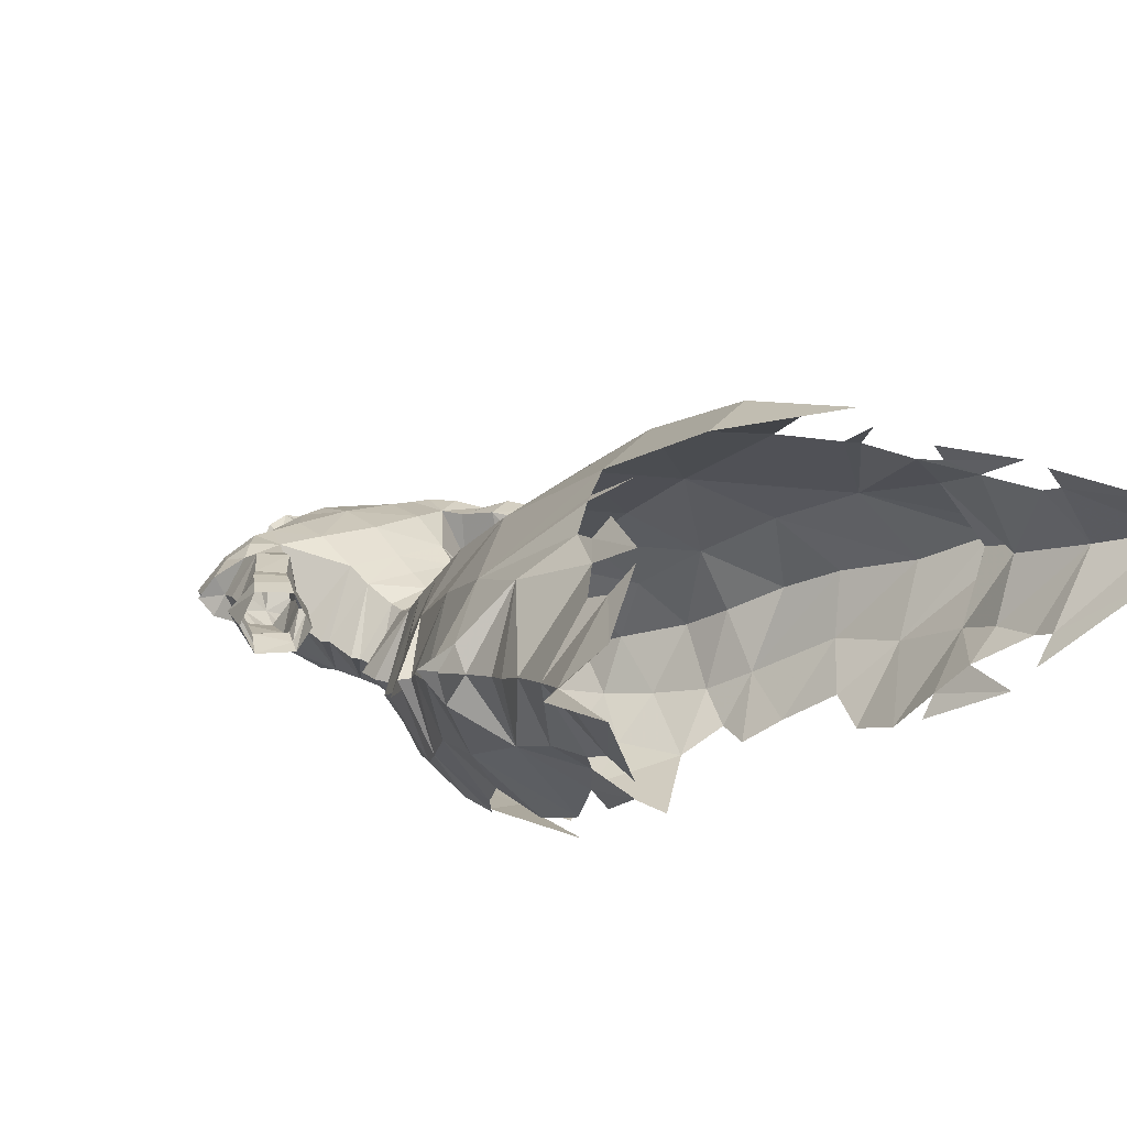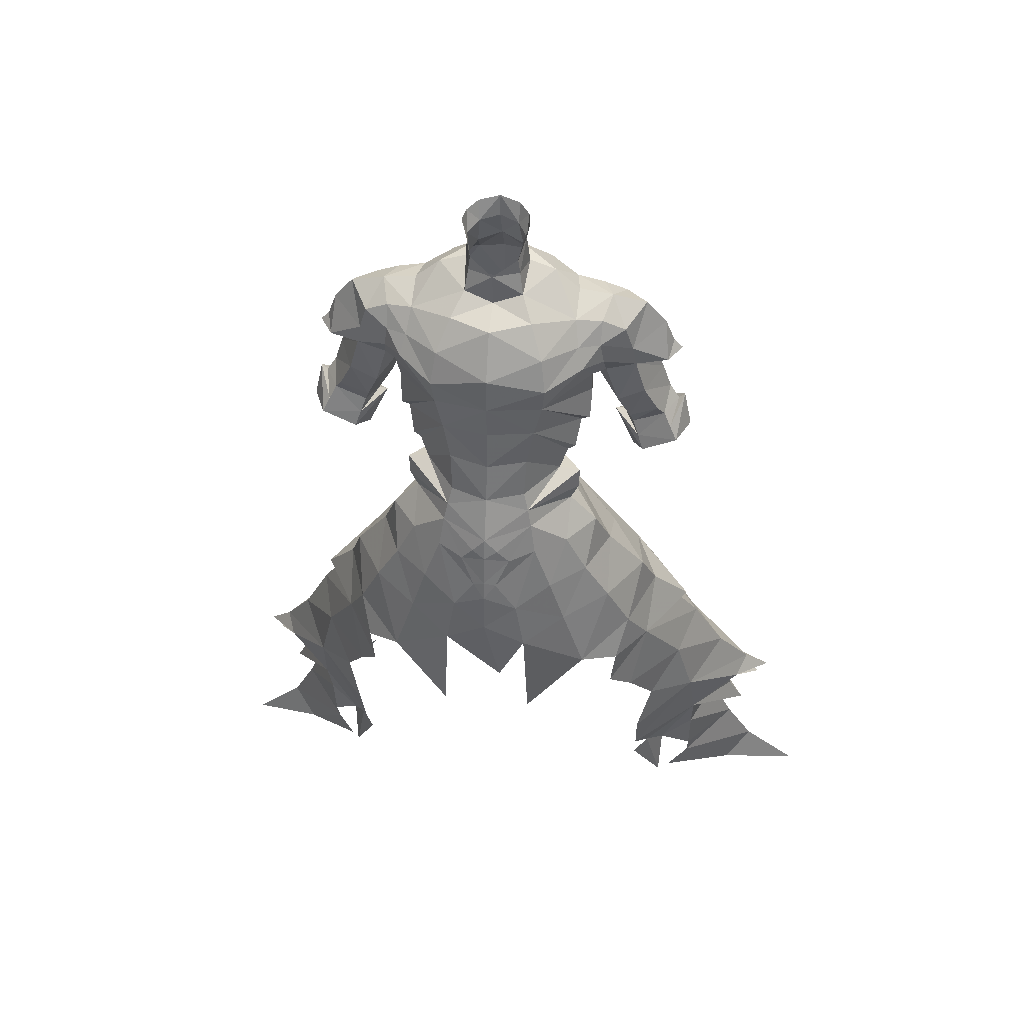
<metadata>
{"format":"obj","ext":"obj","renderer":"f3d","projection":"perspective","resolution":1024,"background":"white","views":[{"elev":18.9,"azim":145.0,"up":"+Y"},{"elev":41.3,"azim":7.6,"up":"+Z"}]}
</metadata>
<code>
g demon_armour_male_104760
v -0.06429 12.08 47.27
v 6.986 10.55 46.28
v 6.271 7.706 50.07
v -0.06428 8.786 50.84
v 22.36 12.39 23.77
v 19.58 6.692 22.45
v 18.14 5.463 28.33
v 19.56 10.37 29.65
v -0.0643 25.46 28.39
v -0.0643 30.12 17.47
v 4.407 29.07 15.78
v 7.586 24.95 23.61
v 3.432 -4.111 59.9
v 3.261 -4.502 56.37
v -0.06428 -5.696 56.25
v -0.06428 -5.157 59.76
v -0.0643 5.649 78.09
v -0.0643 7.036 75.77
v 2.159 6.788 75.65
v 1.954 4.602 77.73
v 2.168 -6.803 49.92
v -0.06428 -7.791 47.75
v -0.06428 -7.44 50.48
v 1.073 -7.047 51.17
v 8.995 -2.973 46.48
v 11.15 -2.172 42.6
v 7.225 -5.364 41.98
v 5.908 -5.62 46.23
v 14.92 1.356 34.57
v 17.34 8.274 33.76
v 15.08 14.83 32.29
v 13.08 10.63 39.07
v 15.34 2.97 61.22
v 15.96 2.643 59.93
v 13.02 2.545 58.72
v 12.52 2.838 60.15
v 12.61 7.785 60.02
v 13.19 7.732 58.49
v 15.84 7.973 59.7
v 15.07 8.01 61.16
v 14.36 2.651 16.95
v 14.49 1.063 21.26
v 20.08 9.562 16.11
v 14.94 23.59 16.26
v 15.42 24.03 13.93
v 16.99 23.2 11.72
v 18.82 20.67 17.9
v 16.59 2.315 58.64
v 13.53 2.252 57.29
v 13.85 7.468 56.83
v 16.68 7.718 58.11
v 26.55 19.77 1.966
v 19.64 23.15 6.288
v 24.26 22.79 -0.1547
v 14.08 3.347 42.04
v 15.3 5.425 38.35
v 13.16 -0.8331 38.14
v 12.21 -2.675 34.68
v 11.78 -2.951 31.69
v 13.67 -0.6699 29.13
v -0.0643 20.1 37.2
v 7.742 14.06 41.81
v -0.06429 15.6 43.22
v 7.19 -3.408 50.24
v 4.42 -5.606 50.39
v 3.998 -5.143 53.11
v 7.213 -0.5356 53.12
v 7.973 -0.4736 56.41
v 5.243 5.273 53.37
v 7.918 -0.5084 54.54
v 9.59 -0.1289 50.32
v 3.678 -4.852 54.73
v 17.19 18.35 25.05
v 11.2 24.64 20
v 10.9 1.505 46.76
v 10.88 6.837 44.34
v 9.098 -4.949 36.08
v 8.246 18.53 35.04
v 4.514 4.15 56.04
v -0.06428 5.188 55.82
v 3.366 3.599 56.64
v -0.06428 4.373 56.66
v 6.122 -0.5888 56.76
v -0.0643 32.38 5.666
v 25.32 15.18 18.89
v 23.51 17.04 18.22
v 31.67 21.94 -3.923
v 24.25 17.7 -0.1643
v 26.75 16.6 15.29
v 23.22 15.05 17.4
v 24.42 12.92 17.97
v 2.527 -0.03898 75.48
v 5.128 2.627 76.6
v 7.269 -0.3231 73.43
v -0.06426 -5.233 66.32
v 4.065 -4.045 63.26
v -0.06428 -4.971 63.35
v -0.06428 4.404 59.09
v 4.178 4.933 61.54
v -0.06428 5.119 61.31
v -0.06428 4.373 56.66
v 3.366 3.599 56.64
v 7.912 0.5784 61.73
v 7.462 -0.1101 59.02
v 6.812 -0.2689 58.68
v 2.693 2.922 81.92
v 1.659 3.59 80.49
v 2.556 2.22 80.01
v 1.775 4.066 82.26
v -0.0643 4.565 82.57
v -0.0643 4.362 80.7
v 7.269 -0.3231 73.43
v 10.23 2.674 74.34
v 9.571 0.2887 73.08
v 7.272 2.467 74.86
v 6.869 4.963 74.53
v 9.245 5.059 73.97
v 7.019 7.136 72.48
v 8.664 7.065 72.42
v 7.632 -1.54 71.3
v 9.52 -0.5927 71.06
v 15.41 2.629 67.62
v 16.59 4.341 67.94
v 14.05 4.097 68.05
v 12.29 0.9878 69.82
v 13.24 3.145 73.45
v 15 3.709 71.12
v 11.61 0.619 72.1
v 11.32 5.453 73
v 12.4 6.007 70.87
v 9.827 -0.3108 69.1
v 12.63 1.225 67.98
v 2.224 0.3697 77.49
v -0.06427 -0.8352 77.66
v 2.056 0.3017 78.83
v 9.944 7.8 64.29
v 11.53 4.655 60.27
v 12.02 7.504 61.21
v 9.999 4.289 63.02
v 14.28 7.808 62.32
v 8.681 2.846 66.66
v 11.12 1.459 63.6
v 9.985 0.7141 67.54
v 8.861 -0.5825 67.82
v 10.73 4.449 60.25
v 12.2 2.446 61.06
v 8.849 7.002 67.38
v 12.34 8.07 65.48
v 11.83 6.731 68.56
v 13.5 1.506 64.82
v 14.72 2.312 62.22
v 4.464 5.915 63.8
v -0.06431 7.579 67.14
v -0.0643 6.015 63.5
v 3.468 3.773 58.98
v 6.122 -0.5888 56.76
v 7.995 6.973 69.29
v 4.721 7.443 67.94
v 6.869 4.963 74.53
v 4.383 6.23 75.56
v 7.019 7.136 72.48
v -0.06426 -5.111 69.33
v -0.06427 -3.203 73.4
v 4.63 -3.645 71.08
v 2.443 0.9811 80.38
v 2.936 1.637 81.78
v 7.995 6.973 69.29
v 8.681 2.846 66.66
v 8.765 1.208 64.78
v 5.041 -4.422 68.23
v 7.632 -1.54 71.3
v 8.136 -2.194 69.45
v -0.06431 7.769 71.84
v 3.523 -2.032 73.82
v 15 5.884 67.97
v 10.19 7.17 70.53
v 8.136 -2.194 69.45
v 15.67 5.169 62.85
v 14.93 4.878 65.25
v 17.74 4.87 58.87
v 17.06 5.042 62.07
v 12.53 4.36 56.36
v 16.52 5.118 61.52
v 8.661 0.7264 61.83
v 8.861 -0.5825 67.82
v 4.781 -4.006 66.04
v 4.549 7.485 72.05
v -0.06427 -0.5189 74.7
v 2.8 2.875 77.21
v -0.06428 6.233 53.73
v 7.272 2.467 74.86
v 19.79 22.4 8.283
v 21.98 15.95 13.03
v -0.06428 -7.096 52.48
v -0.06428 -8.163 42.43
v 2.868 -7.292 44.41
v 3.625 -7.363 39.99
v 12.09 24.6 19.11
v 3.994 -6.904 31.13
v 15.73 2.302 25.09
v -0.06428 -5.696 56.25
v 3.261 -4.502 56.37
v -0.06428 -8.017 46
v 0.9657 -7.547 47.39
v 15.81 4.137 68.82
v 18.45 8.37 33.83
v 1.384 -7.971 36.25
v 27.61 16.59 16.54
v 24.95 15.67 17.28
v 25.22 17.5 10.1
v 23.77 16.28 13.4
v 16.92 8.683 11.77
v 19.89 10.88 12.36
v 19.77 11.44 8.273
v 24.06 17.84 7.35
v 19.64 12.15 6.287
v 17.74 10.09 5.866
v 15.43 6.045 13.91
v 16.74 8.113 7.156
v 14.17 4.392 13.64
v 17.76 25.05 5.853
v 16.76 25.51 7.087
v 14.13 25.42 13.61
v 10.41 26.87 15.93
v -6.399 7.706 50.07
v -7.115 10.55 46.28
v -22.49 12.39 23.77
v -19.69 10.37 29.65
v -18.27 5.463 28.33
v -19.71 6.692 22.45
v -7.714 24.95 23.61
v -4.535 29.07 15.78
v -3.56 -4.111 59.9
v -3.389 -4.502 56.37
v -2.083 4.602 77.73
v -2.288 6.788 75.65
v -2.296 -6.803 49.92
v -1.202 -7.047 51.17
v -9.124 -2.973 46.48
v -6.036 -5.62 46.23
v -7.354 -5.364 41.98
v -11.28 -2.172 42.6
v -15.05 1.356 34.57
v -17.46 8.274 33.76
v -15.21 14.83 32.29
v -13.21 10.63 39.07
v -15.47 2.97 61.22
v -12.65 2.838 60.15
v -13.15 2.545 58.72
v -16.09 2.643 59.93
v -12.74 7.785 60.02
v -15.2 8.01 61.16
v -16.04 7.837 59.56
v -13.32 7.732 58.49
v -14.48 2.651 16.95
v -20.21 9.562 16.11
v -14.62 1.063 21.26
v -15.07 23.59 16.26
v -18.95 20.67 17.9
v -17.12 23.2 11.72
v -15.55 24.03 13.93
v -16.72 2.315 58.64
v -13.65 2.252 57.29
v -13.98 7.468 56.83
v -16.81 7.718 58.11
v -26.68 19.77 1.966
v -24.38 22.79 -0.1547
v -19.77 23.15 6.288
v -14.21 3.347 42.04
v -13.29 -0.8331 38.14
v -15.43 5.425 38.35
v -12.34 -2.675 34.68
v -11.91 -2.951 31.69
v -13.8 -0.6699 29.13
v -7.87 14.06 41.81
v -7.319 -3.408 50.24
v -4.549 -5.606 50.39
v -7.341 -0.5356 53.12
v -4.127 -5.143 53.11
v -8.102 -0.4736 56.41
v -8.047 -0.5084 54.54
v -5.372 5.273 53.37
v -9.718 -0.1289 50.32
v -3.807 -4.852 54.73
v -17.32 18.35 25.05
v -11.33 24.64 20
v -11.03 1.505 46.76
v -11.01 6.837 44.34
v -9.226 -4.949 36.08
v -8.374 18.53 35.04
v -4.643 4.15 56.04
v -3.495 3.599 56.64
v -6.251 -0.5888 56.76
v -25.45 15.18 18.89
v -23.64 17.04 18.22
v -31.8 21.94 -3.923
v -24.38 17.7 -0.1643
v -26.88 16.6 15.29
v -24.55 12.92 17.97
v -23.34 15.05 17.4
v -2.656 -0.039 75.48
v -7.397 -0.3232 73.43
v -5.257 2.627 76.6
v -4.194 -4.045 63.26
v -4.306 4.933 61.54
v -3.495 3.599 56.64
v -8.041 0.5784 61.73
v -7.591 -0.1101 59.02
v -6.941 -0.2689 58.68
v -2.822 2.922 81.92
v -2.684 2.22 80.01
v -1.788 3.589 80.49
v -1.903 4.066 82.26
v -7.397 -0.3232 73.43
v -9.7 0.2886 73.08
v -10.36 2.674 74.34
v -7.4 2.466 74.86
v -6.998 4.963 74.53
v -9.374 5.059 73.97
v -8.793 7.065 72.42
v -7.148 7.136 72.48
v -7.761 -1.54 71.3
v -9.648 -0.5928 71.06
v -15.54 2.629 67.62
v -14.18 4.097 68.05
v -16.72 4.341 67.94
v -12.42 0.9878 69.82
v -15.13 3.709 71.12
v -13.37 3.145 73.45
v -11.74 0.6189 72.1
v -12.53 6.007 70.87
v -11.45 5.453 73
v -9.956 -0.3108 69.1
v -12.75 1.225 67.98
v -2.353 0.3697 77.49
v -2.184 0.3017 78.83
v -10.07 7.8 64.29
v -12.15 7.504 61.21
v -11.66 4.655 60.27
v -10.13 4.289 63.02
v -14.41 7.808 62.32
v -8.809 2.846 66.66
v -11.25 1.459 63.6
v -10.11 0.7141 67.54
v -8.989 -0.5826 67.82
v -10.85 4.449 60.25
v -12.33 2.446 61.06
v -8.978 7.002 67.38
v -12.47 8.07 65.48
v -11.96 6.731 68.56
v -13.63 1.506 64.82
v -14.85 2.312 62.22
v -4.592 5.915 63.8
v -6.251 -0.5888 56.76
v -3.596 3.773 58.98
v -8.123 6.973 69.29
v -4.85 7.443 67.94
v -6.998 4.963 74.53
v -7.148 7.136 72.48
v -4.512 6.23 75.56
v -4.758 -3.645 71.08
v -2.572 0.9811 80.38
v -3.065 1.637 81.78
v -8.123 6.973 69.29
v -8.809 2.846 66.66
v -8.894 1.208 64.78
v -5.169 -4.422 68.23
v -8.265 -2.194 69.45
v -7.761 -1.54 71.3
v -3.651 -2.032 73.82
v -15.13 5.884 67.97
v -10.31 7.17 70.53
v -8.265 -2.194 69.45
v -15.8 5.169 62.85
v -15.06 4.878 65.25
v -17.87 4.87 58.87
v -17.19 5.042 62.07
v -12.66 4.36 56.36
v -16.65 5.118 61.52
v -8.79 0.7264 61.83
v -4.91 -4.006 66.04
v -8.989 -0.5826 67.82
v -4.678 7.485 72.05
v -2.928 2.875 77.21
v -7.4 2.466 74.86
v -19.92 22.4 8.283
v -22.11 15.95 13.03
v -3.753 -7.363 39.99
v -2.997 -7.292 44.41
v -12.22 24.6 19.11
v -4.122 -6.904 31.13
v -15.86 2.302 25.09
v -3.389 -4.502 56.37
v -1.094 -7.547 47.39
v -15.94 4.137 68.82
v -18.57 8.37 33.83
v -25.08 15.67 17.28
v -27.74 16.59 16.54
v -25.35 17.5 10.1
v -23.9 16.28 13.4
v -17.05 8.683 11.77
v -19.9 11.44 8.273
v -20.02 10.88 12.36
v -24.19 17.84 7.35
v -19.77 12.15 6.287
v -17.87 10.09 5.866
v -15.56 6.045 13.91
v -16.87 8.113 7.156
v -14.3 4.392 13.64
v -17.89 25.05 5.853
v -16.88 25.51 7.087
v -14.25 25.42 13.61
v -10.54 26.87 15.93
f 2 1 3
f 4 3 1
f 6 5 7
f 8 7 5
f 10 9 11
f 12 11 9
f 14 13 15
f 16 15 13
f 18 17 19
f 20 19 17
f 22 21 23
f 24 23 21
f 26 25 27
f 28 27 25
f 30 29 8
f 7 8 29
f 8 31 30
f 32 30 31
f 34 33 35
f 36 35 33
f 38 37 39
f 40 39 37
f 42 41 6
f 43 6 41
f 45 44 46
f 47 46 44
f 49 48 35
f 34 35 48
f 51 50 39
f 38 39 50
f 53 52 54
f 56 55 57
f 29 58 59
f 29 59 60
f 62 61 63
f 28 64 65
f 66 64 67
f 69 68 70
f 3 69 71
f 67 70 72
f 12 73 74
f 26 75 25
f 3 75 76
f 77 58 57
f 78 32 31
f 78 73 12
f 80 79 69
f 81 79 82
f 83 68 79
f 82 79 80
f 57 55 26
f 83 79 81
f 69 67 71
f 11 84 10
f 32 55 56
f 73 85 86
f 5 85 73
f 88 87 52
f 90 89 91
f 73 31 5
f 78 12 9
f 93 92 94
f 96 95 97
f 99 98 100
f 102 101 98
f 16 96 97
f 104 103 96
f 105 96 13
f 107 106 108
f 106 107 109
f 110 107 111
f 107 110 109
f 107 17 111
f 113 112 114
f 112 113 115
f 113 116 115
f 116 113 117
f 118 117 119
f 117 118 116
f 120 114 112
f 114 120 121
f 123 122 124
f 126 125 127
f 125 126 128
f 129 127 130
f 127 129 126
f 125 131 132
f 113 129 117
f 129 113 126
f 128 113 114
f 113 128 126
f 134 133 135
f 137 136 138
f 136 137 139
f 37 140 40
f 140 37 138
f 142 141 139
f 141 143 144
f 35 137 145
f 139 146 142
f 146 139 137
f 136 141 147
f 141 136 139
f 147 148 136
f 148 147 149
f 146 150 142
f 150 146 151
f 153 152 154
f 154 99 100
f 132 131 143
f 132 142 150
f 155 105 156
f 158 157 152
f 160 159 161
f 163 162 164
f 165 135 108
f 166 108 106
f 108 166 165
f 119 167 118
f 157 168 169
f 171 170 172
f 173 158 153
f 163 164 174
f 175 130 127
f 176 130 149
f 176 129 130
f 119 176 167
f 129 119 117
f 125 128 121
f 177 131 121
f 121 128 114
f 120 177 121
f 161 157 158
f 33 178 151
f 36 151 146
f 137 138 37
f 178 40 140
f 179 124 132
f 146 137 36
f 48 180 181
f 149 124 148
f 181 180 51
f 145 50 182
f 148 140 136
f 33 151 36
f 33 183 178
f 183 40 178
f 103 152 184
f 176 149 167
f 129 176 119
f 141 167 147
f 147 167 149
f 140 138 136
f 185 172 186
f 169 168 185
f 131 125 121
f 150 151 178
f 187 161 158
f 160 161 187
f 173 18 19
f 96 103 186
f 172 170 186
f 184 169 186
f 186 170 95
f 156 13 14
f 178 140 148
f 188 163 174
f 174 164 94
f 170 171 164
f 143 141 142
f 132 143 142
f 107 108 20
f 133 134 92
f 104 105 99
f 174 92 188
f 95 96 186
f 98 99 155
f 16 13 96
f 17 107 20
f 92 134 188
f 152 153 158
f 99 154 152
f 173 187 158
f 155 102 98
f 150 179 132
f 179 150 178
f 179 148 124
f 148 179 178
f 94 164 171
f 174 94 92
f 160 93 159
f 103 99 152
f 99 105 155
f 164 162 170
f 20 108 189
f 108 135 133
f 108 133 189
f 92 189 133
f 92 93 189
f 169 152 157
f 185 186 169
f 143 131 144
f 177 144 131
f 156 105 13
f 155 156 102
f 95 170 162
f 76 75 55
f 80 69 190
f 78 62 32
f 61 62 78
f 191 159 93
f 94 191 93
f 190 69 3
f 62 2 32
f 75 3 71
f 4 190 3
f 63 2 62
f 104 96 105
f 104 99 103
f 184 186 103
f 184 152 169
f 61 78 9
f 72 68 83
f 91 43 90
f 193 192 46
f 173 19 187
f 187 19 160
f 23 24 194
f 196 195 197
f 6 85 5
f 198 73 44
f 25 64 28
f 76 55 32
f 2 76 32
f 1 2 63
f 3 76 2
f 54 52 87
f 27 197 77
f 199 77 197
f 194 24 66
f 20 189 93
f 20 93 160
f 20 160 19
f 67 64 71
f 6 200 42
f 202 201 72
f 83 202 72
f 194 66 72
f 194 72 201
f 65 64 66
f 21 66 24
f 65 66 21
f 28 65 196
f 196 203 195
f 204 21 22
f 203 196 204
f 204 65 21
f 196 65 204
f 64 25 71
f 25 75 71
f 203 204 22
f 26 55 75
f 57 58 29
f 29 56 57
f 5 31 8
f 6 7 200
f 196 197 27
f 77 26 27
f 28 196 27
f 26 77 57
f 125 132 122
f 124 149 175
f 123 124 175
f 132 124 122
f 205 175 127
f 123 205 122
f 149 130 175
f 127 125 122
f 127 122 205
f 123 175 205
f 68 72 70
f 67 69 70
f 79 68 69
f 66 67 72
f 56 29 206
f 206 29 30
f 206 30 32
f 56 206 32
f 197 195 207
f 7 29 60
f 200 7 60
f 208 91 209
f 193 210 43
f 211 90 43
f 85 6 91
f 85 91 208
f 209 91 89
f 210 211 43
f 213 212 214
f 52 215 216
f 216 215 214
f 217 88 216
f 88 52 216
f 43 41 218
f 212 43 218
f 219 212 218
f 220 219 218
f 192 215 53
f 53 54 221
f 47 193 46
f 45 46 222
f 223 45 222
f 44 73 47
f 86 90 47
f 208 209 86
f 47 73 86
f 85 208 86
f 6 43 91
f 213 43 212
f 89 90 86
f 209 89 86
f 90 211 47
f 210 193 47
f 211 210 47
f 215 52 53
f 193 215 192
f 74 73 198
f 74 198 224
f 31 73 78
f 193 43 213
f 215 213 214
f 193 213 215
f 34 48 181
f 182 49 145
f 38 50 145
f 39 183 181
f 36 137 35
f 49 35 145
f 33 34 183
f 183 34 181
f 40 183 39
f 51 39 181
f 37 38 137
f 137 38 145
f 4 1 225
f 226 225 1
f 228 227 229
f 230 229 227
f 231 9 232
f 10 232 9
f 16 233 15
f 234 15 233
f 235 17 236
f 18 236 17
f 238 237 23
f 22 23 237
f 240 239 241
f 242 241 239
f 229 243 228
f 244 228 243
f 246 245 244
f 228 244 245
f 248 247 249
f 250 249 247
f 252 251 253
f 254 253 251
f 256 255 230
f 257 230 255
f 259 258 260
f 261 260 258
f 250 262 249
f 263 249 262
f 254 264 253
f 265 253 264
f 267 266 268
f 270 269 271
f 273 272 243
f 274 273 243
f 63 61 275
f 277 276 240
f 278 276 279
f 281 280 282
f 283 282 225
f 284 281 278
f 286 285 231
f 239 287 242
f 288 287 225
f 270 272 289
f 245 246 290
f 231 285 290
f 282 291 80
f 82 291 292
f 291 280 293
f 80 291 82
f 242 269 270
f 292 291 293
f 283 278 282
f 10 84 232
f 271 269 246
f 295 294 285
f 285 294 227
f 266 296 297
f 299 298 300
f 227 245 285
f 9 231 290
f 302 301 303
f 97 95 304
f 100 98 305
f 98 101 306
f 97 304 16
f 304 307 308
f 233 304 309
f 311 310 312
f 313 312 310
f 111 312 110
f 313 110 312
f 111 17 312
f 315 314 316
f 317 316 314
f 317 318 316
f 319 316 318
f 320 319 321
f 318 321 319
f 314 315 322
f 323 322 315
f 325 324 326
f 328 327 329
f 330 329 327
f 331 328 332
f 329 332 328
f 334 333 327
f 319 332 316
f 329 316 332
f 315 316 330
f 329 330 316
f 336 335 134
f 338 337 339
f 340 339 337
f 252 341 251
f 338 251 341
f 340 342 343
f 345 344 342
f 346 339 249
f 343 347 340
f 339 340 347
f 348 342 337
f 340 337 342
f 337 349 348
f 350 348 349
f 343 351 347
f 352 347 351
f 154 353 153
f 100 305 154
f 344 333 334
f 351 343 334
f 354 309 355
f 353 356 357
f 359 358 360
f 361 162 163
f 311 336 362
f 310 311 363
f 362 363 311
f 321 364 320
f 366 365 356
f 368 367 369
f 153 357 173
f 370 361 163
f 328 331 371
f 350 331 372
f 331 332 372
f 364 372 320
f 319 320 332
f 323 330 327
f 323 333 373
f 315 330 323
f 323 373 322
f 357 356 359
f 352 374 247
f 347 352 248
f 251 338 339
f 341 252 374
f 334 325 375
f 248 339 347
f 377 376 262
f 349 325 350
f 265 376 377
f 378 264 346
f 337 341 349
f 248 352 247
f 374 379 247
f 374 252 379
f 380 353 307
f 364 350 372
f 320 372 332
f 348 364 342
f 350 364 348
f 337 338 341
f 381 368 382
f 382 365 366
f 323 327 333
f 374 352 351
f 357 359 383
f 383 359 360
f 236 18 173
f 381 307 304
f 381 367 368
f 381 366 380
f 95 367 381
f 234 233 354
f 349 341 374
f 370 163 188
f 302 361 370
f 361 369 367
f 343 342 344
f 343 344 334
f 235 311 312
f 301 134 335
f 305 309 308
f 188 301 370
f 381 304 95
f 355 305 98
f 304 233 16
f 235 312 17
f 188 134 301
f 357 153 353
f 353 154 305
f 357 383 173
f 98 306 355
f 334 375 351
f 374 351 375
f 325 349 375
f 374 375 349
f 369 361 302
f 301 302 370
f 358 303 360
f 353 305 307
f 355 309 305
f 367 162 361
f 384 311 235
f 335 336 311
f 384 335 311
f 335 384 301
f 384 303 301
f 356 353 366
f 366 381 382
f 345 333 344
f 333 345 373
f 233 309 354
f 306 354 355
f 162 367 95
f 269 287 288
f 190 282 80
f 246 275 290
f 290 275 61
f 303 358 385
f 303 385 302
f 225 282 190
f 246 226 275
f 283 225 287
f 225 190 4
f 275 226 63
f 309 304 308
f 307 305 308
f 307 381 380
f 366 353 380
f 9 290 61
f 293 280 284
f 300 256 299
f 260 386 387
f 383 236 173
f 360 236 383
f 194 238 23
f 388 195 389
f 227 294 230
f 258 285 390
f 240 276 239
f 246 269 288
f 246 288 226
f 63 226 1
f 226 288 225
f 296 266 267
f 289 388 241
f 388 289 391
f 279 238 194
f 303 384 235
f 360 303 235
f 236 360 235
f 283 276 278
f 257 392 230
f 284 201 393
f 284 393 293
f 284 279 194
f 201 284 194
f 279 276 277
f 238 279 237
f 237 279 277
f 389 277 240
f 195 203 389
f 22 237 394
f 394 389 203
f 237 277 394
f 394 277 389
f 283 239 276
f 283 287 239
f 22 394 203
f 287 269 242
f 243 272 270
f 270 271 243
f 228 245 227
f 392 229 230
f 241 388 389
f 241 242 289
f 241 389 240
f 270 289 242
f 324 334 327
f 371 350 325
f 371 325 326
f 324 325 334
f 328 371 395
f 324 395 326
f 371 331 350
f 324 327 328
f 395 324 328
f 395 371 326
f 281 284 280
f 281 282 278
f 282 280 291
f 284 278 279
f 396 243 271
f 244 243 396
f 246 244 396
f 246 396 271
f 207 195 388
f 274 243 229
f 274 229 392
f 397 299 398
f 256 399 387
f 256 300 400
f 299 230 294
f 398 299 294
f 298 299 397
f 256 400 399
f 402 401 403
f 405 404 266
f 402 404 405
f 405 297 406
f 405 266 297
f 407 255 256
f 407 256 401
f 407 401 408
f 407 408 409
f 268 404 386
f 410 267 268
f 260 387 259
f 411 260 261
f 411 261 412
f 259 285 258
f 259 300 295
f 295 397 398
f 295 285 259
f 295 398 294
f 299 256 230
f 401 256 403
f 295 300 298
f 295 298 397
f 259 400 300
f 259 387 399
f 259 399 400
f 268 266 404
f 386 404 387
f 390 285 286
f 413 390 286
f 290 285 245
f 403 256 387
f 402 403 404
f 404 403 387
f 377 262 250
f 346 263 378
f 346 264 254
f 377 379 253
f 249 339 248
f 346 249 263
f 379 250 247
f 377 250 379
f 253 379 252
f 377 253 265
f 339 254 251
f 346 254 339

</code>
